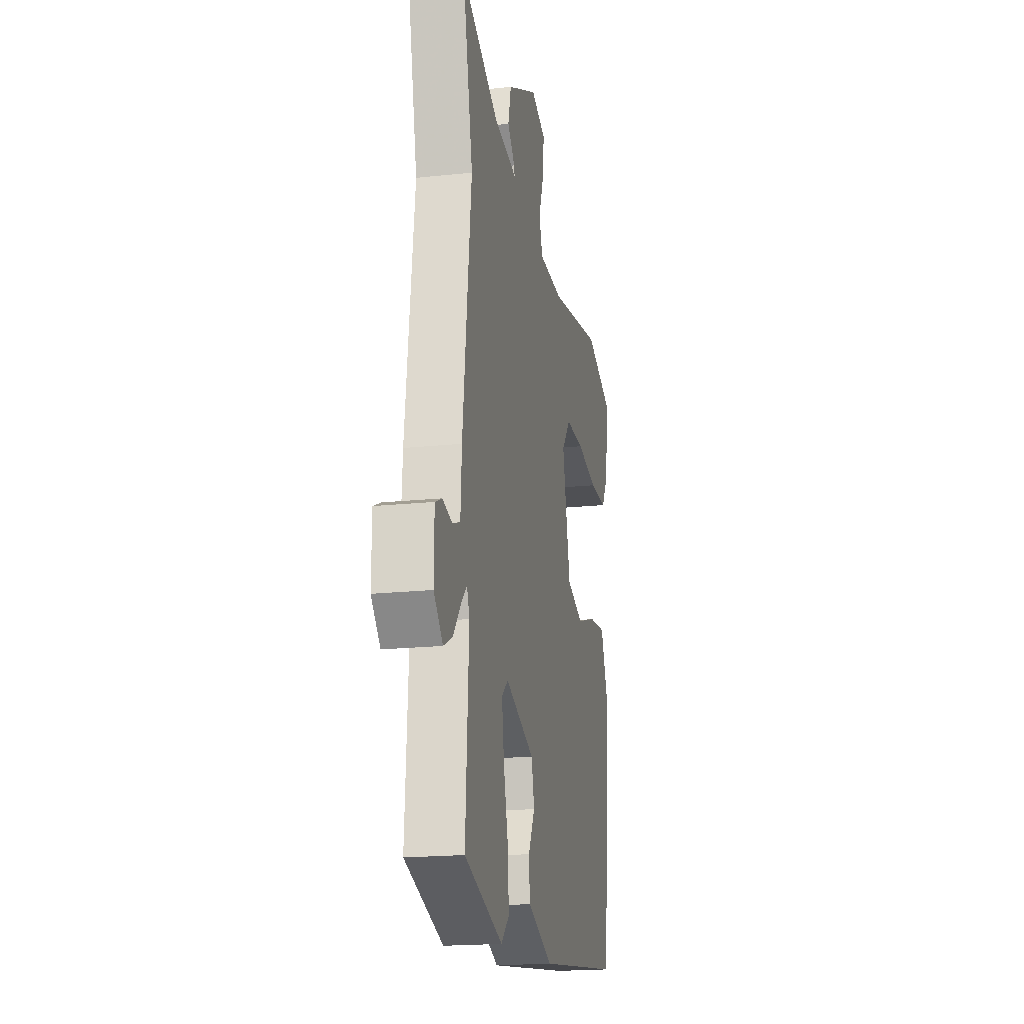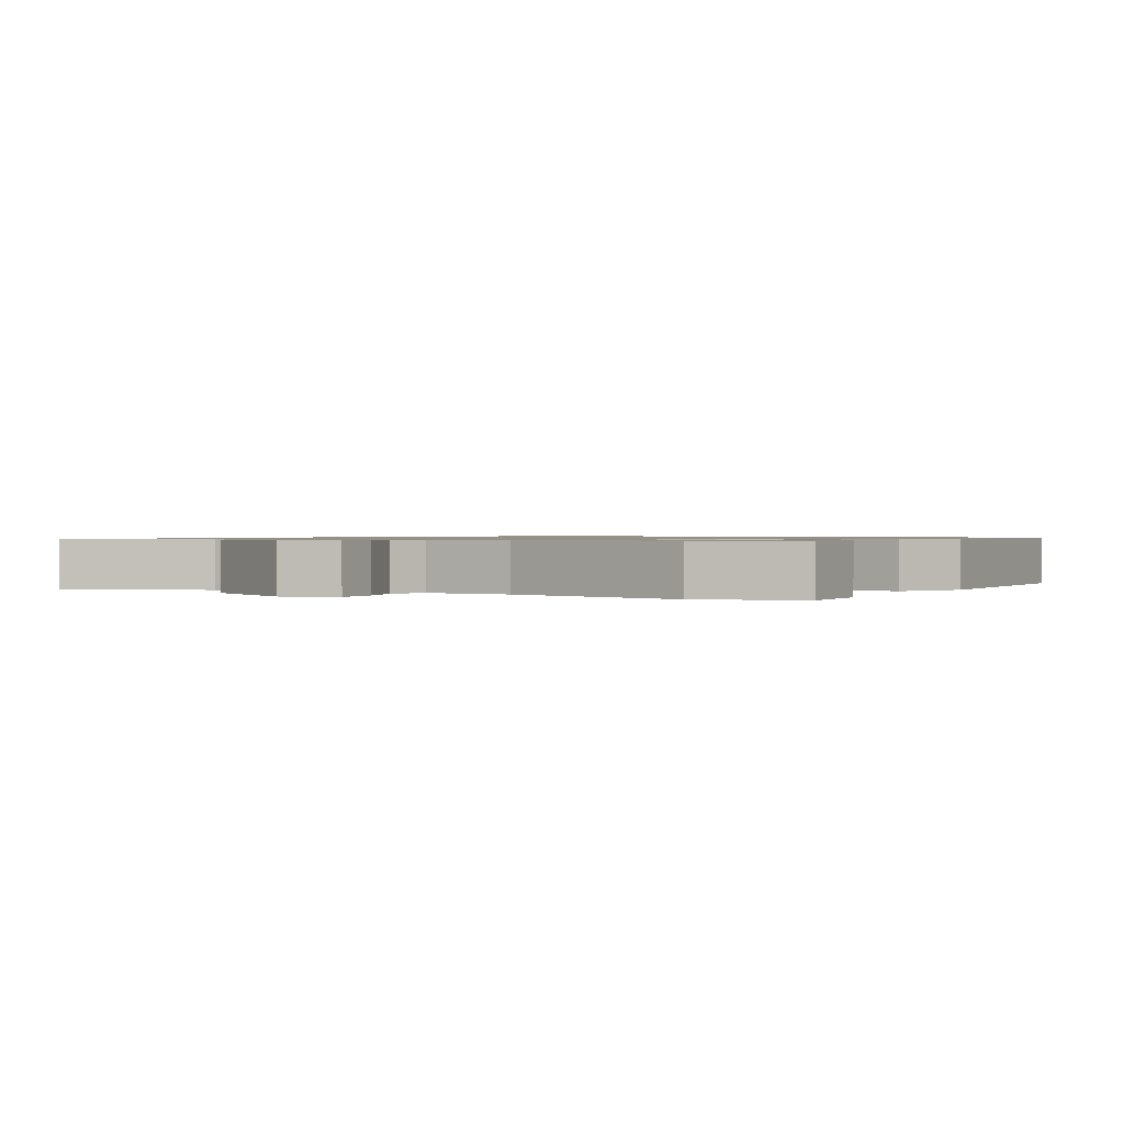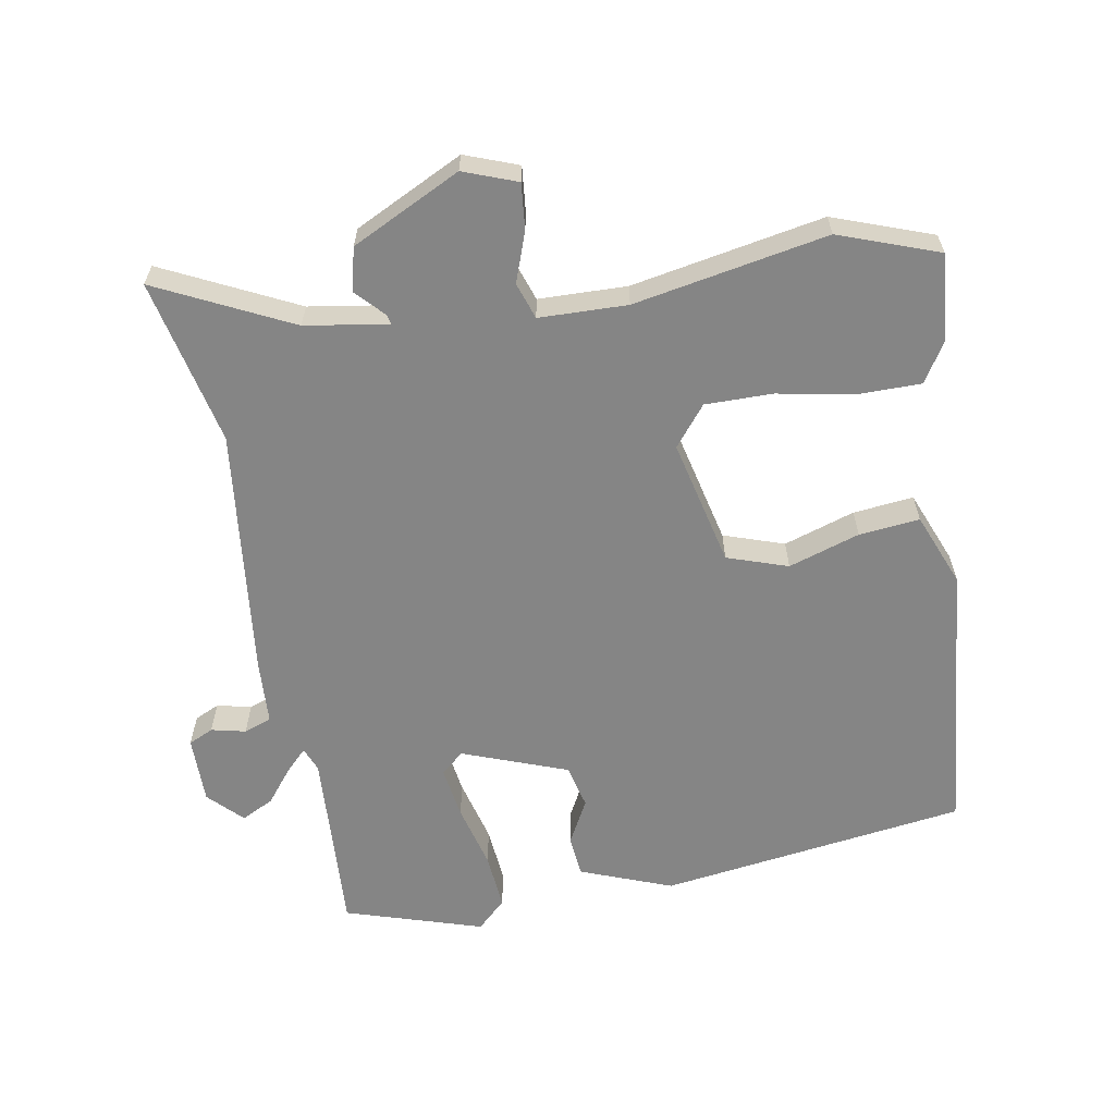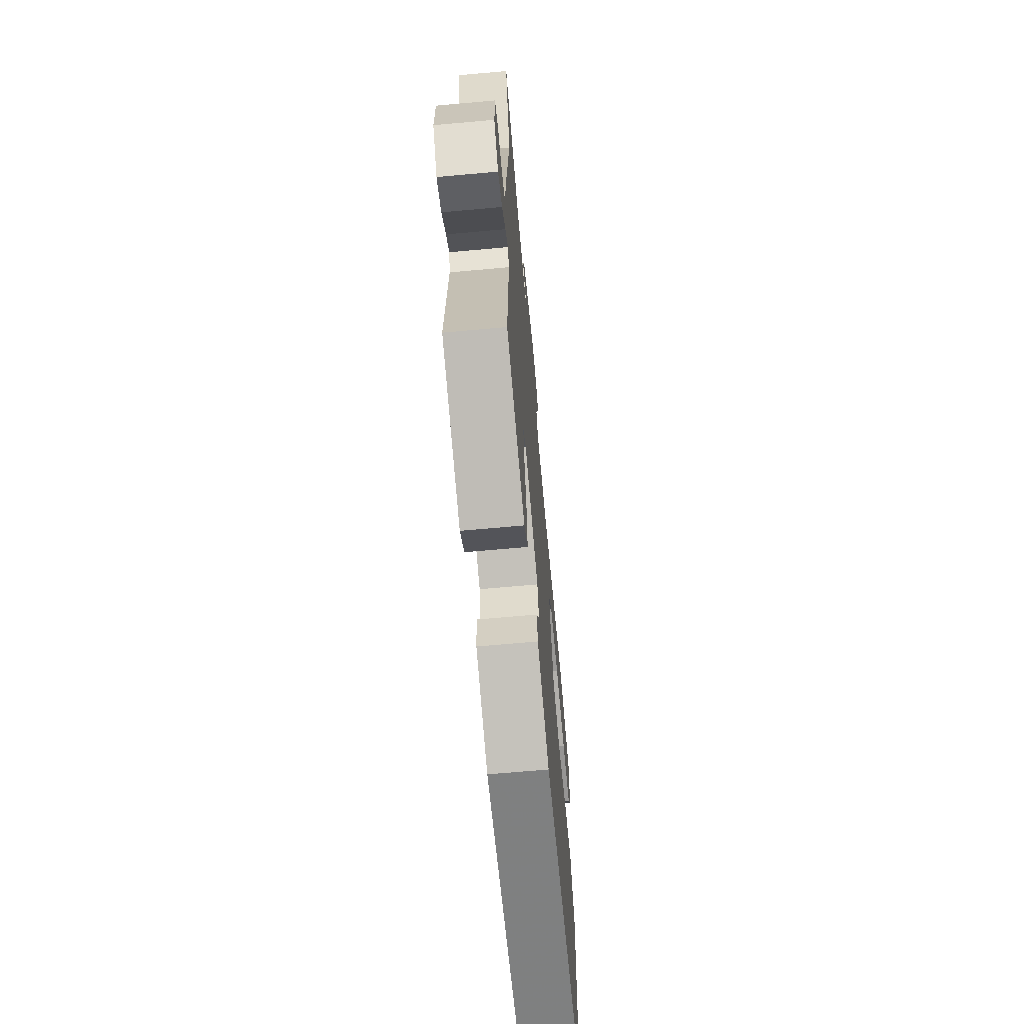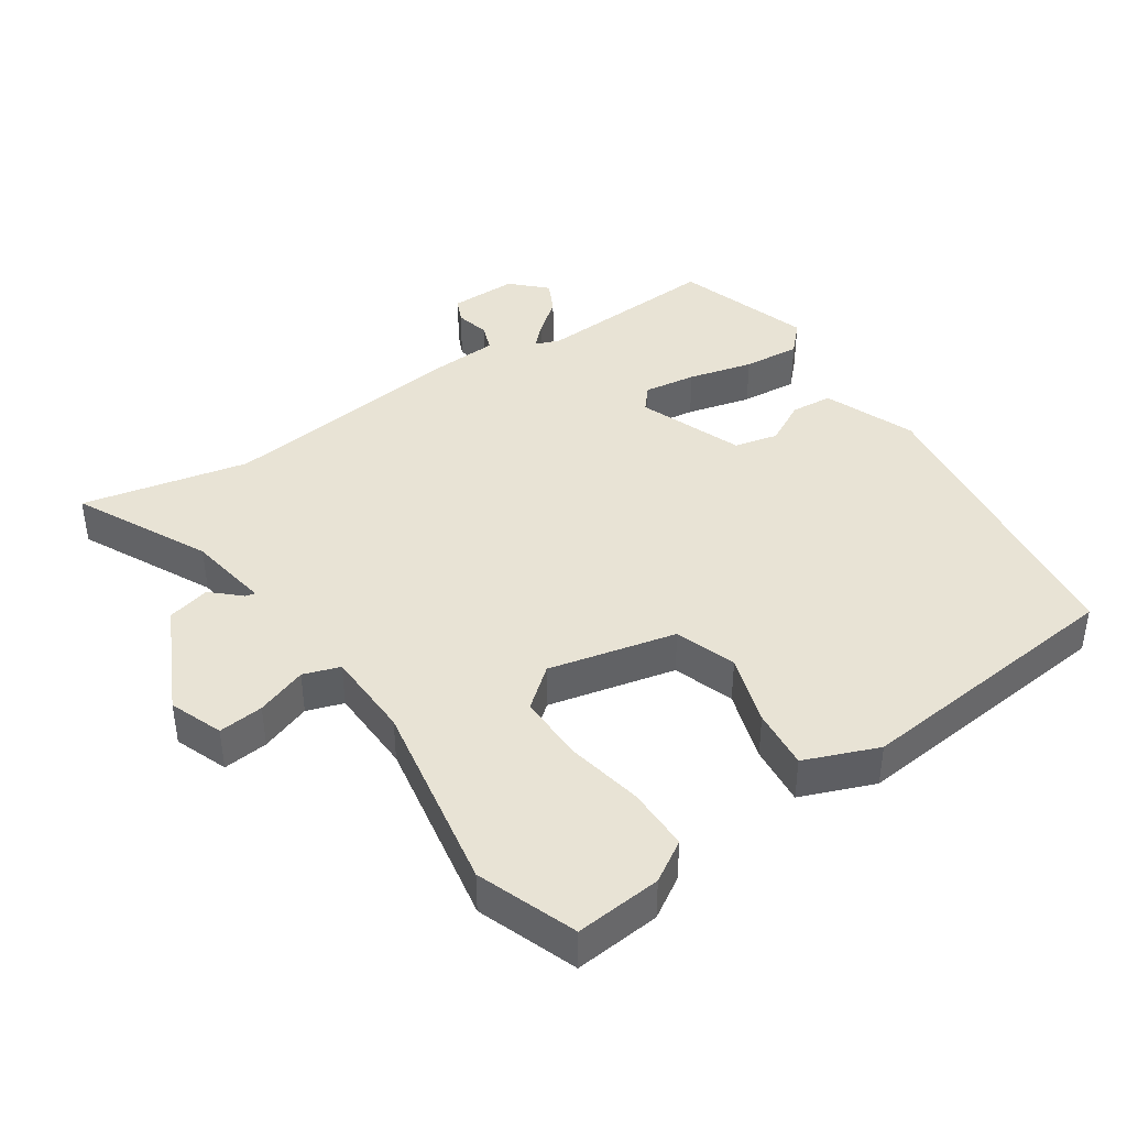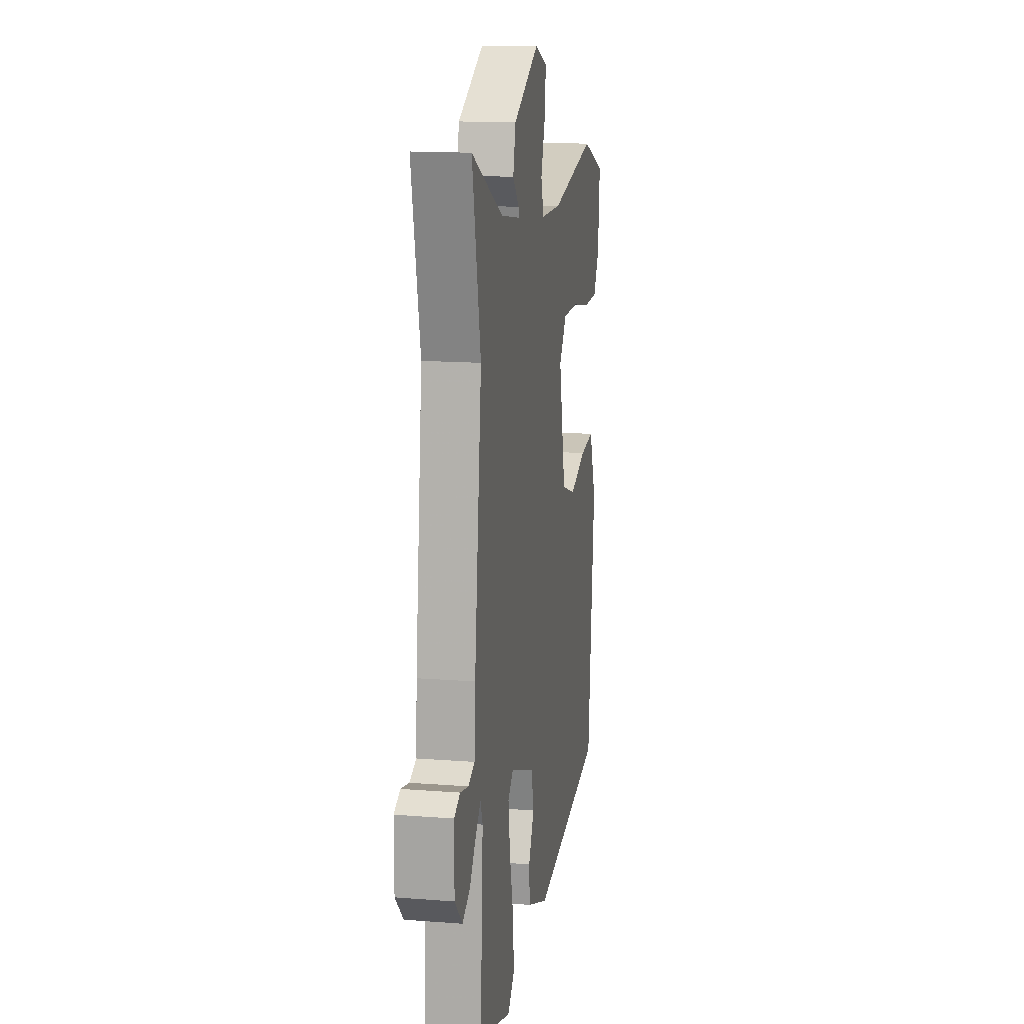
<metadata>
{"format":"obj","ext":"obj","renderer":"f3d","projection":"perspective","resolution":1024,"background":"white","views":[{"elev":-19.2,"azim":-78.7,"up":"+Z"},{"elev":0.9,"azim":32.9,"up":"+Y"},{"elev":-61.7,"azim":10.3,"up":"+Y"},{"elev":-67.6,"azim":-84.8,"up":"+Z"},{"elev":41.2,"azim":56.0,"up":"+Y"},{"elev":15.0,"azim":-80.5,"up":"+Z"}]}
</metadata>
<code>
v 0.41 0.07 0.533
v 0.557 0.07 0.479
v 0.545 0.07 0.351
v 0.508 0.07 0.291
v 0.414 0.07 0.291
v 0.3 0.07 0.313
v 0.2 0.07 0.314
v 0.152 0.07 0.255
v 0.195 0.07 0.066
v 0.285 0.07 0.035
v 0.391 0.07 0.069
v 0.481 0.07 0.078
v 0.524 0.07 -0.031
v 0.482 0.07 -0.441
v 0.025 0.07 -0.503
v -0.111 0.07 -0.45
v -0.116 0.07 -0.388
v -0.081 0.07 -0.323
v -0.096 0.07 -0.258
v -0.252 0.07 -0.199
v -0.286 0.07 -0.228
v -0.275 0.07 -0.306
v -0.251 0.07 -0.402
v -0.244 0.07 -0.487
v -0.287 0.07 -0.528
v -0.491 0.07 -0.463
v -0.474 0.07 -0.186
v -0.488 0.07 -0.15
v -0.519 0.07 -0.181
v -0.56 0.07 -0.232
v -0.608 0.07 -0.256
v -0.656 0.07 -0.207
v -0.655 0.07 -0.106
v -0.618 0.07 -0.089
v -0.567 0.07 -0.101
v -0.526 0.07 -0.086
v -0.52 0.07 0.012
v -0.475 0.07 0.383
v -0.528 0.07 0.63
v -0.33 0.07 0.532
v -0.207 0.07 0.512
v -0.21 0.07 0.526
v -0.249 0.07 0.568
v -0.233 0.07 0.632
v -0.071 0.07 0.711
v 0.008 0.07 0.681
v 0.001 0.07 0.614
v -0.026 0.07 0.539
v -0.008 0.07 0.485
v 0.123 0.07 0.481
v 0.41 0 0.533
v 0.557 0 0.479
v 0.545 0 0.351
v 0.508 0 0.291
v 0.414 0 0.291
v 0.3 0 0.313
v 0.2 0 0.314
v 0.152 0 0.255
v 0.195 0 0.066
v 0.285 0 0.035
v 0.391 0 0.069
v 0.481 0 0.078
v 0.524 0 -0.031
v 0.482 0 -0.441
v 0.025 0 -0.503
v -0.111 0 -0.45
v -0.116 0 -0.388
v -0.081 0 -0.323
v -0.096 0 -0.258
v -0.252 0 -0.199
v -0.286 0 -0.228
v -0.275 0 -0.306
v -0.251 0 -0.402
v -0.244 0 -0.487
v -0.287 0 -0.528
v -0.491 0 -0.463
v -0.474 0 -0.186
v -0.488 0 -0.15
v -0.519 0 -0.181
v -0.56 0 -0.232
v -0.608 0 -0.256
v -0.656 0 -0.207
v -0.655 0 -0.106
v -0.618 0 -0.089
v -0.567 0 -0.101
v -0.526 0 -0.086
v -0.52 0 0.012
v -0.475 0 0.383
v -0.528 0 0.63
v -0.33 0 0.532
v -0.207 0 0.512
v -0.21 0 0.526
v -0.249 0 0.568
v -0.233 0 0.632
v -0.071 0 0.711
v 0.008 0 0.681
v 0.001 0 0.614
v -0.026 0 0.539
v -0.008 0 0.485
v 0.123 0 0.481
f 46 47 48
f 45 46 48
f 44 45 48
f 43 44 48
f 42 43 48
f 41 42 48 49
f 38 39 40
f 38 40 41
f 37 38 41
f 36 37 41
f 33 34 35
f 32 33 35
f 31 32 35
f 30 31 35
f 29 30 35
f 28 29 35 36
f 25 26 27
f 24 25 27
f 23 24 27
f 22 23 27
f 21 22 27 28
f 36 41 49
f 28 36 49
f 21 28 49
f 20 21 49
f 16 17 18
f 15 16 18
f 14 15 18
f 13 14 18
f 12 13 18
f 11 12 18
f 10 11 18
f 9 10 18 19
f 4 5 6
f 3 4 6
f 2 3 6
f 1 2 6
f 50 1 6
f 50 6 7
f 49 50 7 8
f 19 20 49
f 9 19 49
f 8 9 49
f 98 97 96
f 98 96 95
f 98 95 94
f 98 94 93
f 98 93 92
f 99 98 92 91
f 90 89 88
f 91 90 88
f 91 88 87
f 91 87 86
f 85 84 83
f 85 83 82
f 85 82 81
f 85 81 80
f 85 80 79
f 86 85 79 78
f 77 76 75
f 77 75 74
f 77 74 73
f 77 73 72
f 78 77 72 71
f 99 91 86
f 99 86 78
f 99 78 71
f 99 71 70
f 68 67 66
f 68 66 65
f 68 65 64
f 68 64 63
f 68 63 62
f 68 62 61
f 68 61 60
f 69 68 60 59
f 56 55 54
f 56 54 53
f 56 53 52
f 56 52 51
f 56 51 100
f 57 56 100
f 58 57 100 99
f 99 70 69
f 99 69 59
f 99 59 58
f 1 51 52 2
f 2 52 53 3
f 3 53 54 4
f 4 54 55 5
f 5 55 56 6
f 6 56 57 7
f 7 57 58 8
f 8 58 59 9
f 9 59 60 10
f 10 60 61 11
f 11 61 62 12
f 12 62 63 13
f 13 63 64 14
f 14 64 65 15
f 15 65 66 16
f 16 66 67 17
f 17 67 68 18
f 18 68 69 19
f 19 69 70 20
f 20 70 71 21
f 21 71 72 22
f 22 72 73 23
f 23 73 74 24
f 24 74 75 25
f 25 75 76 26
f 26 76 77 27
f 27 77 78 28
f 28 78 79 29
f 29 79 80 30
f 30 80 81 31
f 31 81 82 32
f 32 82 83 33
f 33 83 84 34
f 34 84 85 35
f 35 85 86 36
f 36 86 87 37
f 37 87 88 38
f 38 88 89 39
f 39 89 90 40
f 40 90 91 41
f 41 91 92 42
f 42 92 93 43
f 43 93 94 44
f 44 94 95 45
f 45 95 96 46
f 46 96 97 47
f 47 97 98 48
f 48 98 99 49
f 49 99 100 50
f 50 100 51 1

</code>
